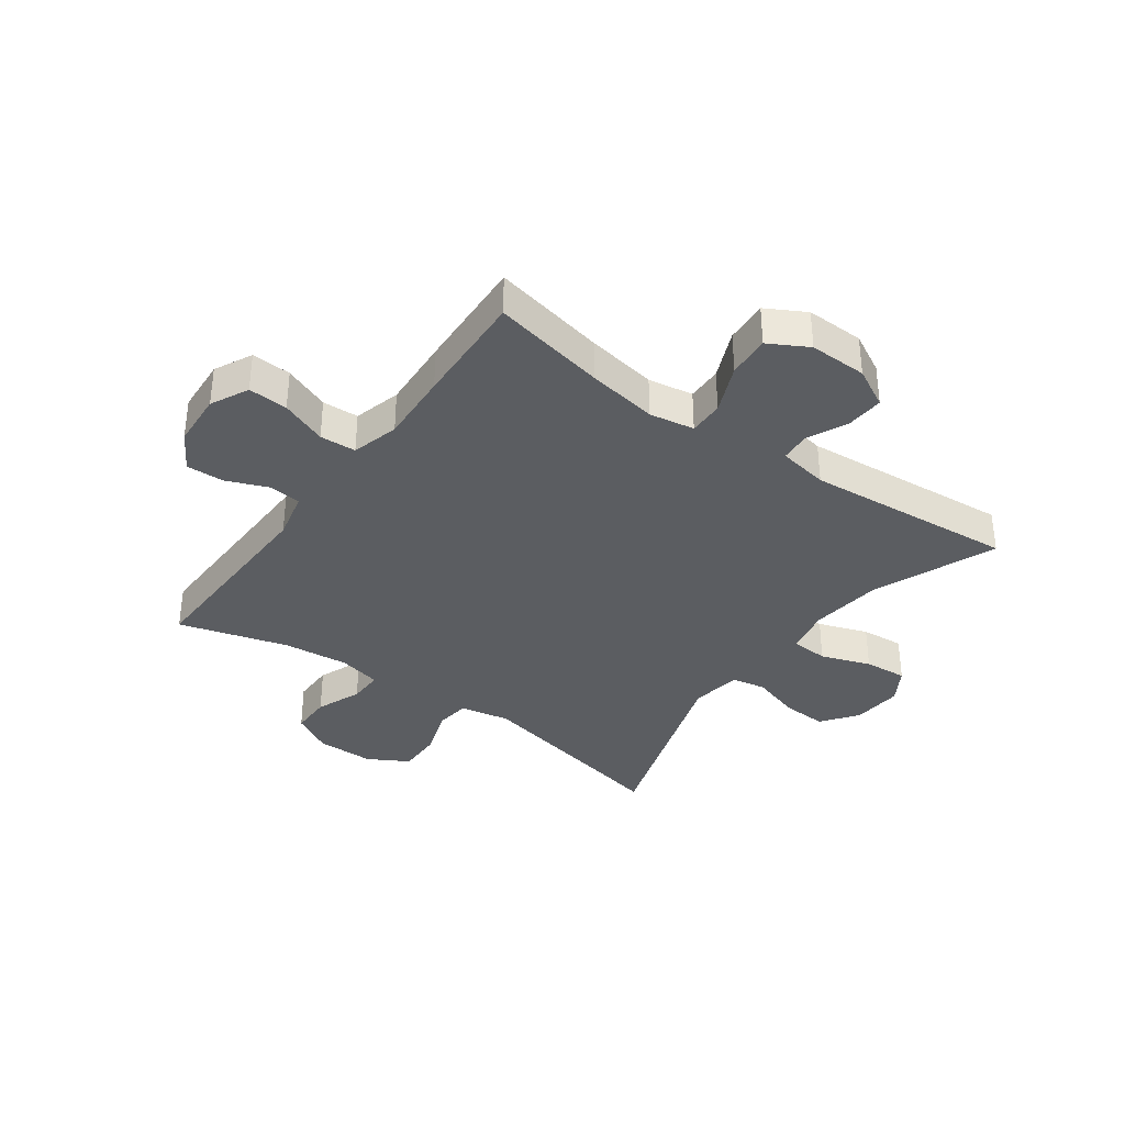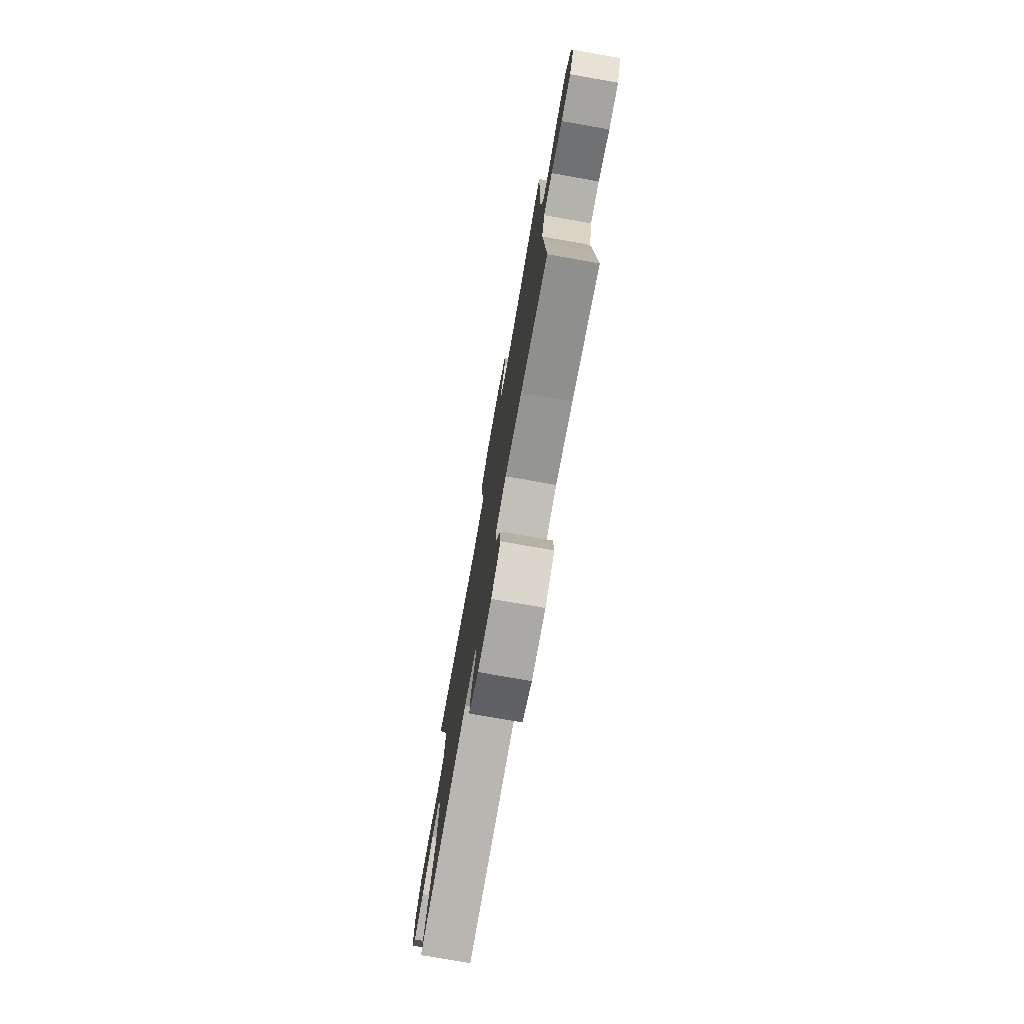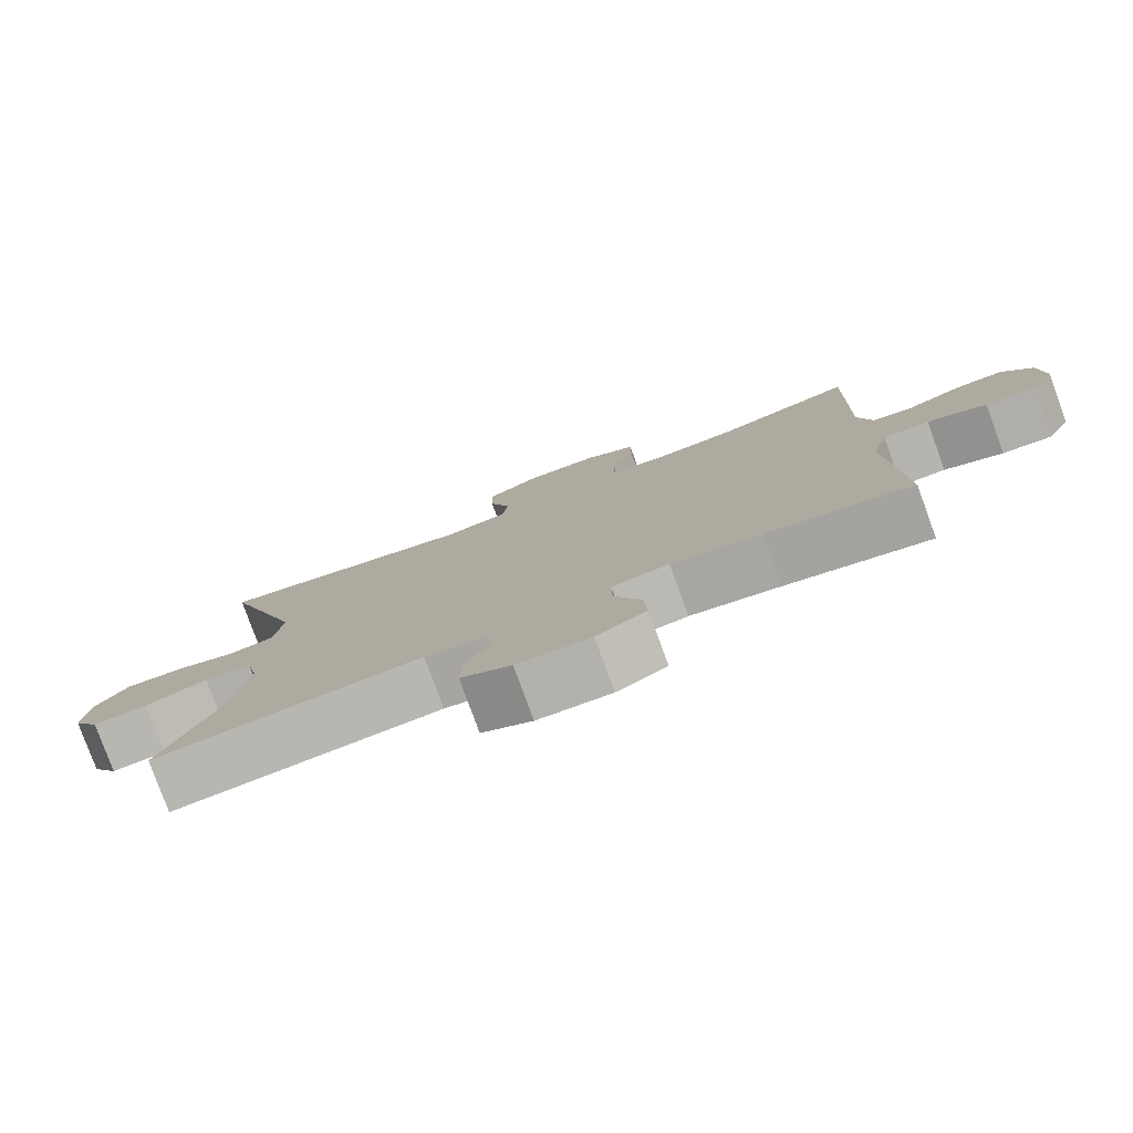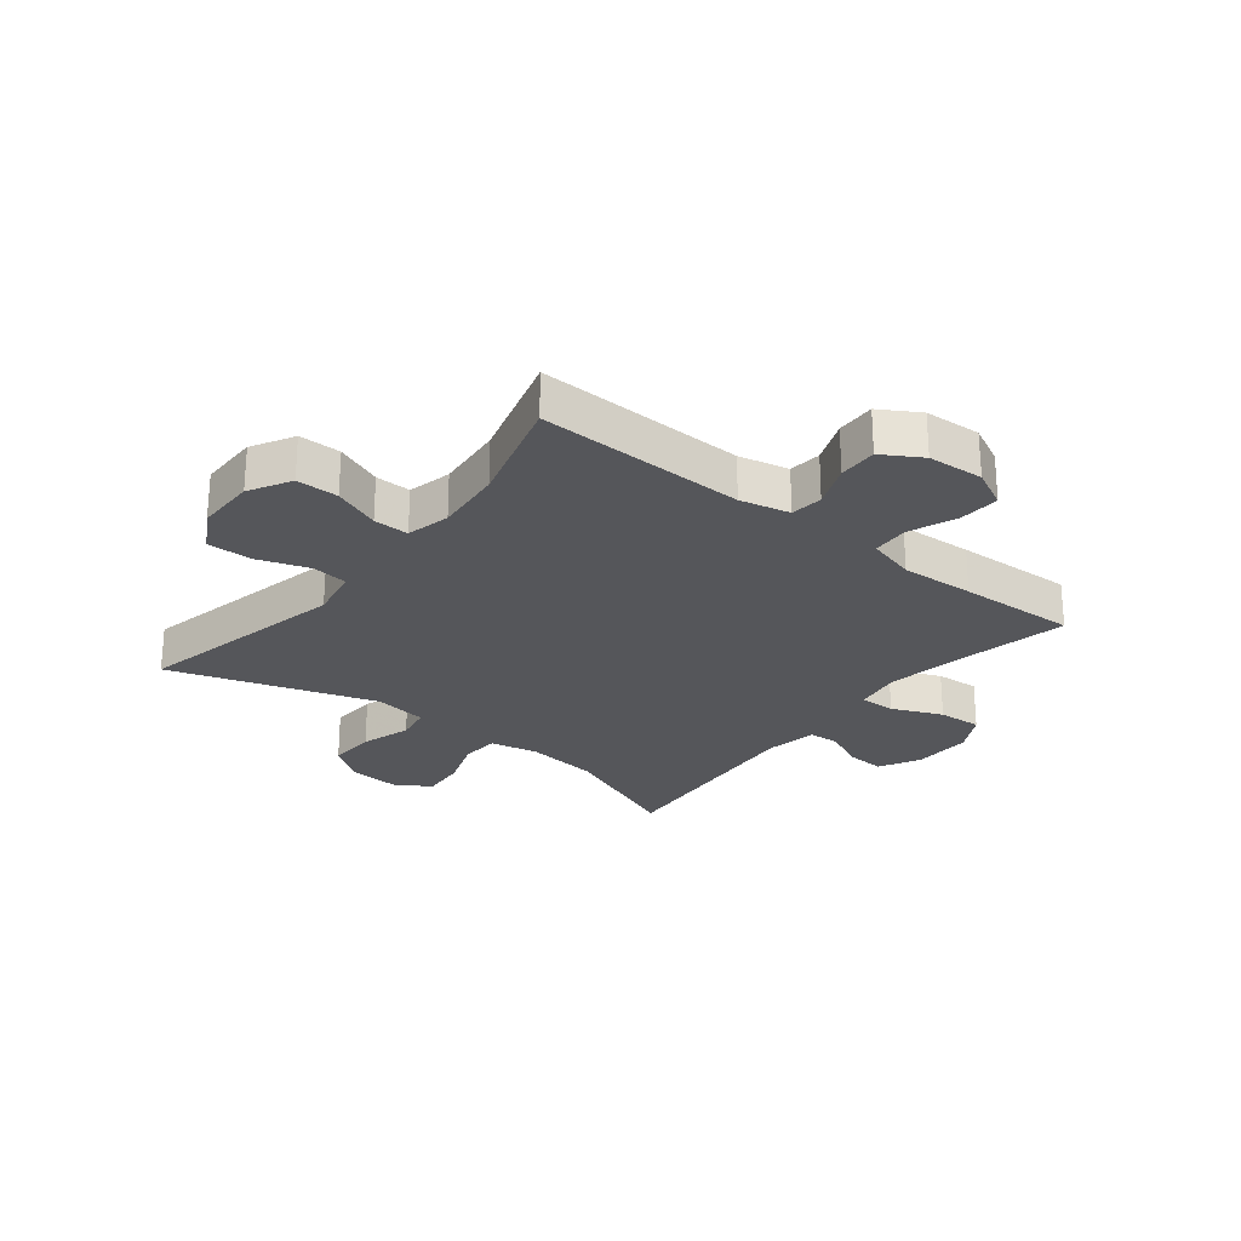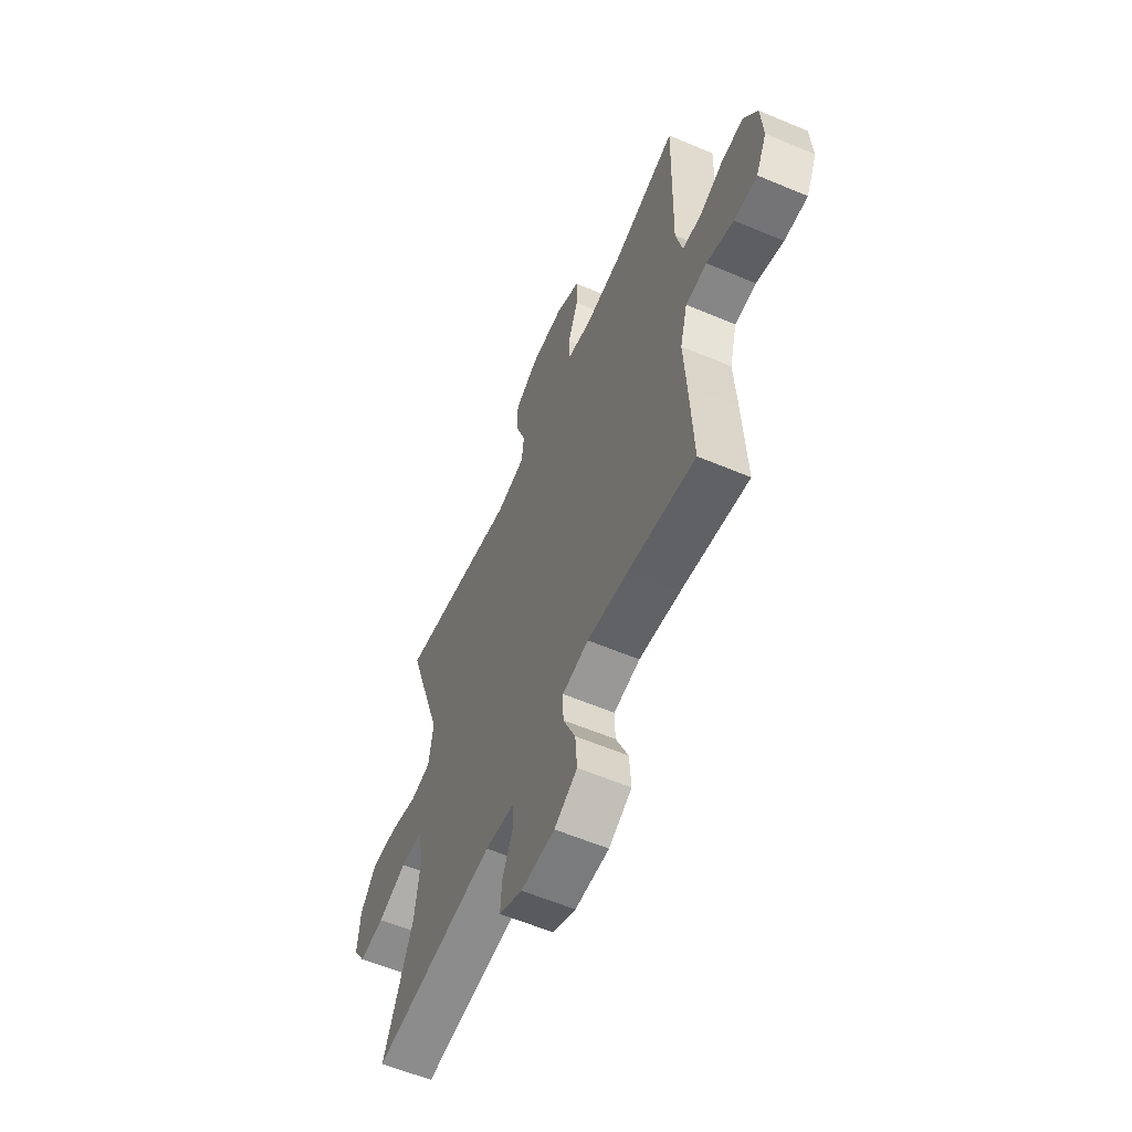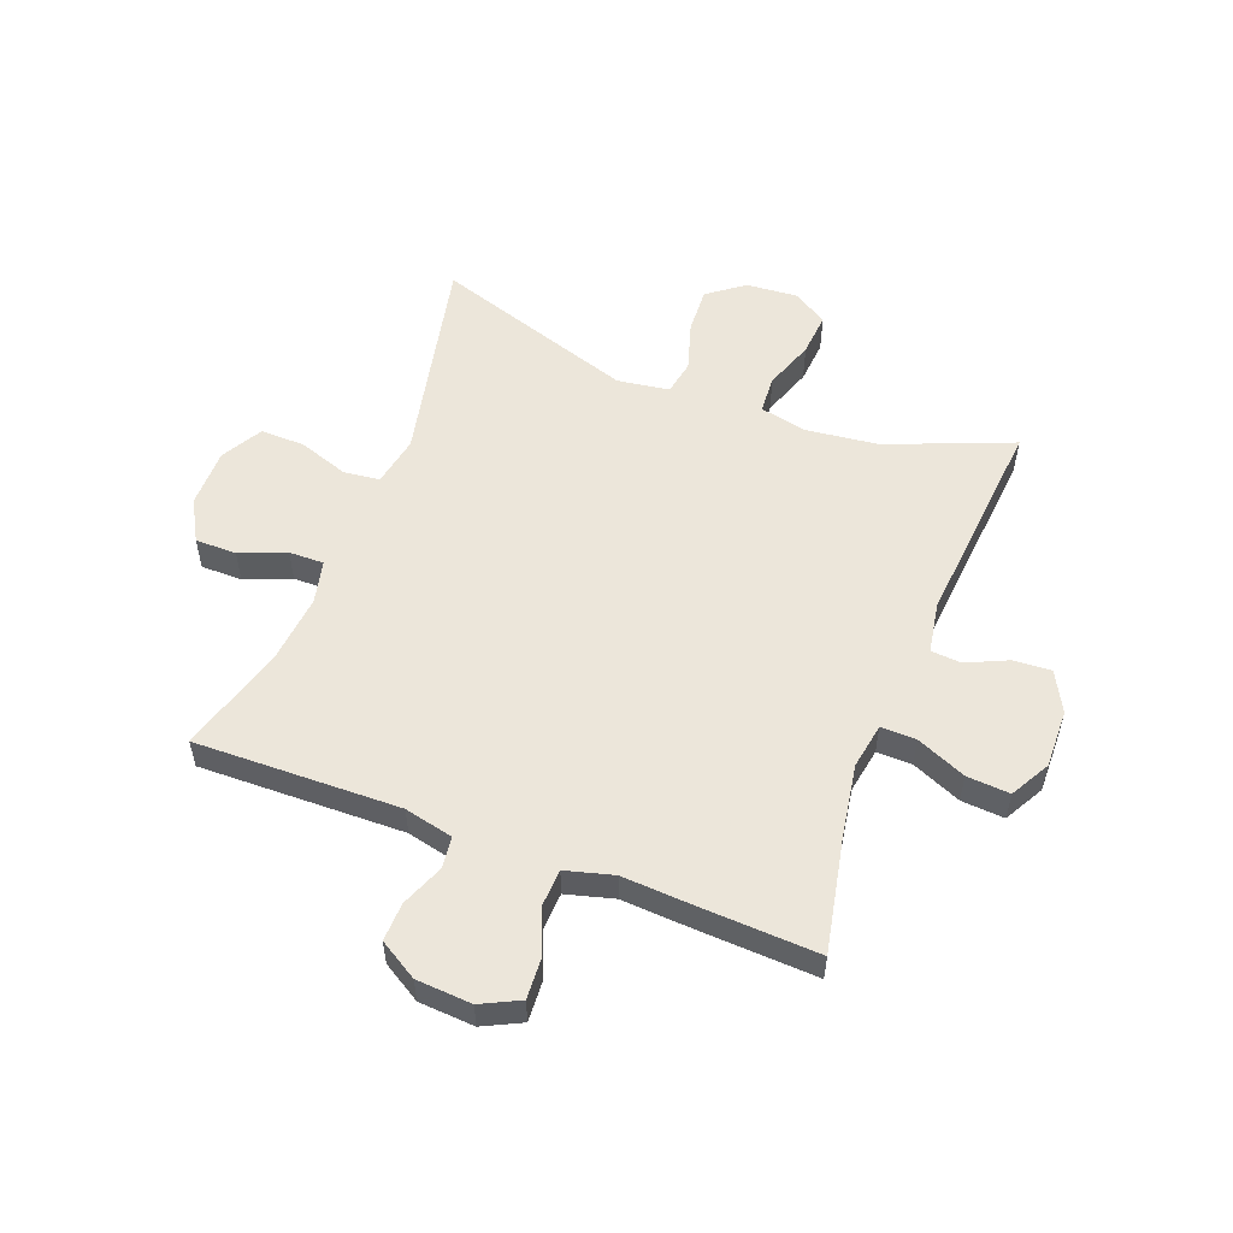
<metadata>
{"format":"obj","ext":"obj","renderer":"f3d","projection":"perspective","resolution":1024,"background":"white","views":[{"elev":-35.7,"azim":144.2,"up":"+Y"},{"elev":-76.8,"azim":80.0,"up":"+Z"},{"elev":-79.5,"azim":20.1,"up":"+Z"},{"elev":-25.8,"azim":51.5,"up":"+Y"},{"elev":-59.5,"azim":66.6,"up":"+Z"},{"elev":54.6,"azim":111.0,"up":"+Y"}]}
</metadata>
<code>
v 0.5 0.07 -0.5
v 0.305 0.07 -0.46
v 0.184 0.07 -0.44
v 0.107 0.07 -0.453
v 0.108 0.07 -0.513
v 0.144 0.07 -0.597
v 0.149 0.07 -0.67
v 0.082 0.07 -0.707
v -0.017 0.07 -0.705
v -0.085 0.07 -0.669
v -0.081 0.07 -0.605
v -0.049 0.07 -0.535
v -0.053 0.07 -0.484
v -0.139 0.07 -0.469
v -0.5 0.07 -0.5
v -0.415 0.07 -0.289
v -0.4 0.07 -0.166
v -0.417 0.07 -0.086
v -0.481 0.07 -0.082
v -0.566 0.07 -0.112
v -0.64 0.07 -0.118
v -0.676 0.07 -0.059
v -0.669 0.07 0.028
v -0.623 0.07 0.089
v -0.545 0.07 0.085
v -0.461 0.07 0.059
v -0.402 0.07 0.07
v -0.389 0.07 0.158
v -0.5 0.07 0.5
v -0.143 0.07 0.423
v -0.057 0.07 0.439
v -0.05 0.07 0.5
v -0.079 0.07 0.585
v -0.08 0.07 0.66
v -0.011 0.07 0.699
v 0.089 0.07 0.699
v 0.159 0.07 0.66
v 0.159 0.07 0.59
v 0.128 0.07 0.512
v 0.127 0.07 0.453
v 0.2 0.07 0.436
v 0.314 0.07 0.447
v 0.5 0.07 0.5
v 0.492 0.07 0.152
v 0.511 0.07 0.069
v 0.565 0.07 0.063
v 0.637 0.07 0.092
v 0.702 0.07 0.094
v 0.741 0.07 0.029
v 0.747 0.07 -0.065
v 0.715 0.07 -0.13
v 0.647 0.07 -0.126
v 0.568 0.07 -0.095
v 0.506 0.07 -0.098
v 0.484 0.07 -0.179
v 0.491 0.07 -0.302
v 0.5 0 -0.5
v 0.305 0 -0.46
v 0.184 0 -0.44
v 0.107 0 -0.453
v 0.108 0 -0.513
v 0.144 0 -0.597
v 0.149 0 -0.67
v 0.082 0 -0.707
v -0.017 0 -0.705
v -0.085 0 -0.669
v -0.081 0 -0.605
v -0.049 0 -0.535
v -0.053 0 -0.484
v -0.139 0 -0.469
v -0.5 0 -0.5
v -0.415 0 -0.289
v -0.4 0 -0.166
v -0.417 0 -0.086
v -0.481 0 -0.082
v -0.566 0 -0.112
v -0.64 0 -0.118
v -0.676 0 -0.059
v -0.669 0 0.028
v -0.623 0 0.089
v -0.545 0 0.085
v -0.461 0 0.059
v -0.402 0 0.07
v -0.389 0 0.158
v -0.5 0 0.5
v -0.143 0 0.423
v -0.057 0 0.439
v -0.05 0 0.5
v -0.079 0 0.585
v -0.08 0 0.66
v -0.011 0 0.699
v 0.089 0 0.699
v 0.159 0 0.66
v 0.159 0 0.59
v 0.128 0 0.512
v 0.127 0 0.453
v 0.2 0 0.436
v 0.314 0 0.447
v 0.5 0 0.5
v 0.492 0 0.152
v 0.511 0 0.069
v 0.565 0 0.063
v 0.637 0 0.092
v 0.702 0 0.094
v 0.741 0 0.029
v 0.747 0 -0.065
v 0.715 0 -0.13
v 0.647 0 -0.126
v 0.568 0 -0.095
v 0.506 0 -0.098
v 0.484 0 -0.179
v 0.491 0 -0.302
f 55 56 1 2
f 54 55 2 3
f 51 52 53
f 50 51 53
f 49 50 53
f 48 49 53
f 47 48 53
f 46 47 53
f 45 46 53 54
f 54 3 4
f 45 54 4
f 44 45 4
f 42 43 44 4
f 37 38 39
f 36 37 39
f 35 36 39
f 34 35 39
f 33 34 39
f 32 33 39
f 31 32 39 40
f 30 31 40 41
f 28 29 30
f 27 28 30 41
f 24 25 26
f 23 24 26
f 22 23 26
f 21 22 26
f 20 21 26
f 19 20 26
f 18 19 26 27
f 41 42 4
f 27 41 4
f 18 27 4
f 17 18 4
f 10 11 12
f 9 10 12
f 8 9 12
f 7 8 12
f 6 7 12
f 5 6 12
f 5 12 13
f 4 5 13
f 17 4 13
f 16 17 13
f 14 15 16
f 13 14 16
f 58 57 112 111
f 59 58 111 110
f 109 108 107
f 109 107 106
f 109 106 105
f 109 105 104
f 109 104 103
f 109 103 102
f 110 109 102 101
f 60 59 110
f 60 110 101
f 60 101 100
f 60 100 99 98
f 95 94 93
f 95 93 92
f 95 92 91
f 95 91 90
f 95 90 89
f 95 89 88
f 96 95 88 87
f 97 96 87 86
f 86 85 84
f 97 86 84 83
f 82 81 80
f 82 80 79
f 82 79 78
f 82 78 77
f 82 77 76
f 82 76 75
f 83 82 75 74
f 60 98 97
f 60 97 83
f 60 83 74
f 60 74 73
f 68 67 66
f 68 66 65
f 68 65 64
f 68 64 63
f 68 63 62
f 68 62 61
f 69 68 61
f 69 61 60
f 69 60 73
f 69 73 72
f 72 71 70
f 72 70 69
f 1 57 58 2
f 2 58 59 3
f 3 59 60 4
f 4 60 61 5
f 5 61 62 6
f 6 62 63 7
f 7 63 64 8
f 8 64 65 9
f 9 65 66 10
f 10 66 67 11
f 11 67 68 12
f 12 68 69 13
f 13 69 70 14
f 14 70 71 15
f 15 71 72 16
f 16 72 73 17
f 17 73 74 18
f 18 74 75 19
f 19 75 76 20
f 20 76 77 21
f 21 77 78 22
f 22 78 79 23
f 23 79 80 24
f 24 80 81 25
f 25 81 82 26
f 26 82 83 27
f 27 83 84 28
f 28 84 85 29
f 29 85 86 30
f 30 86 87 31
f 31 87 88 32
f 32 88 89 33
f 33 89 90 34
f 34 90 91 35
f 35 91 92 36
f 36 92 93 37
f 37 93 94 38
f 38 94 95 39
f 39 95 96 40
f 40 96 97 41
f 41 97 98 42
f 42 98 99 43
f 43 99 100 44
f 44 100 101 45
f 45 101 102 46
f 46 102 103 47
f 47 103 104 48
f 48 104 105 49
f 49 105 106 50
f 50 106 107 51
f 51 107 108 52
f 52 108 109 53
f 53 109 110 54
f 54 110 111 55
f 55 111 112 56
f 56 112 57 1

</code>
